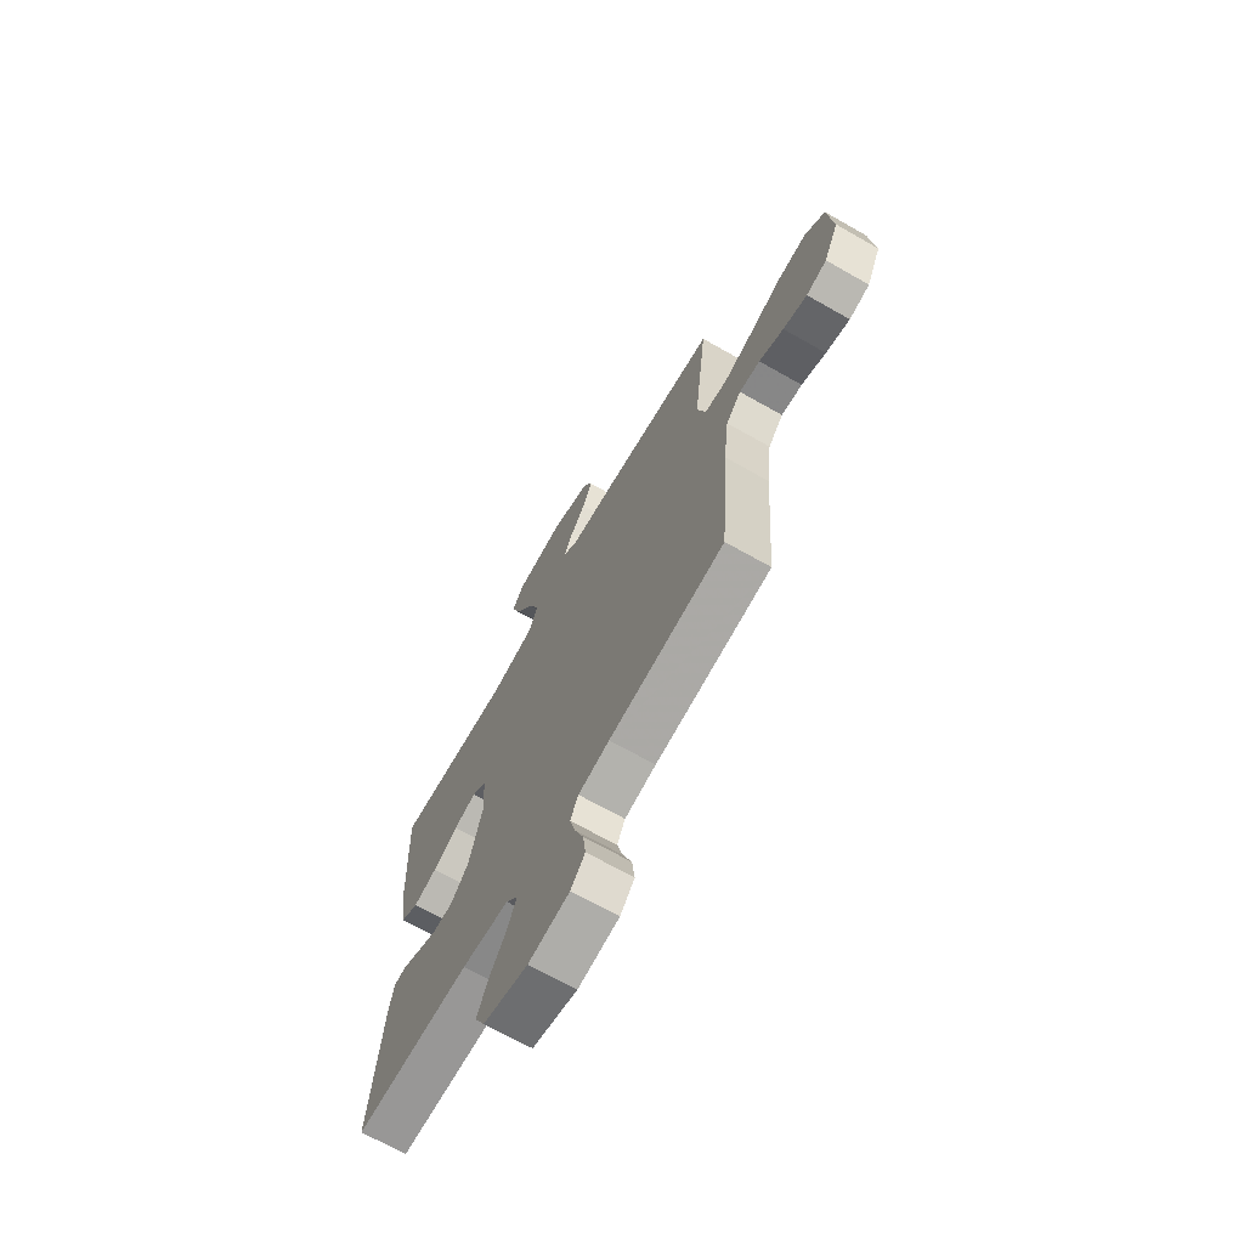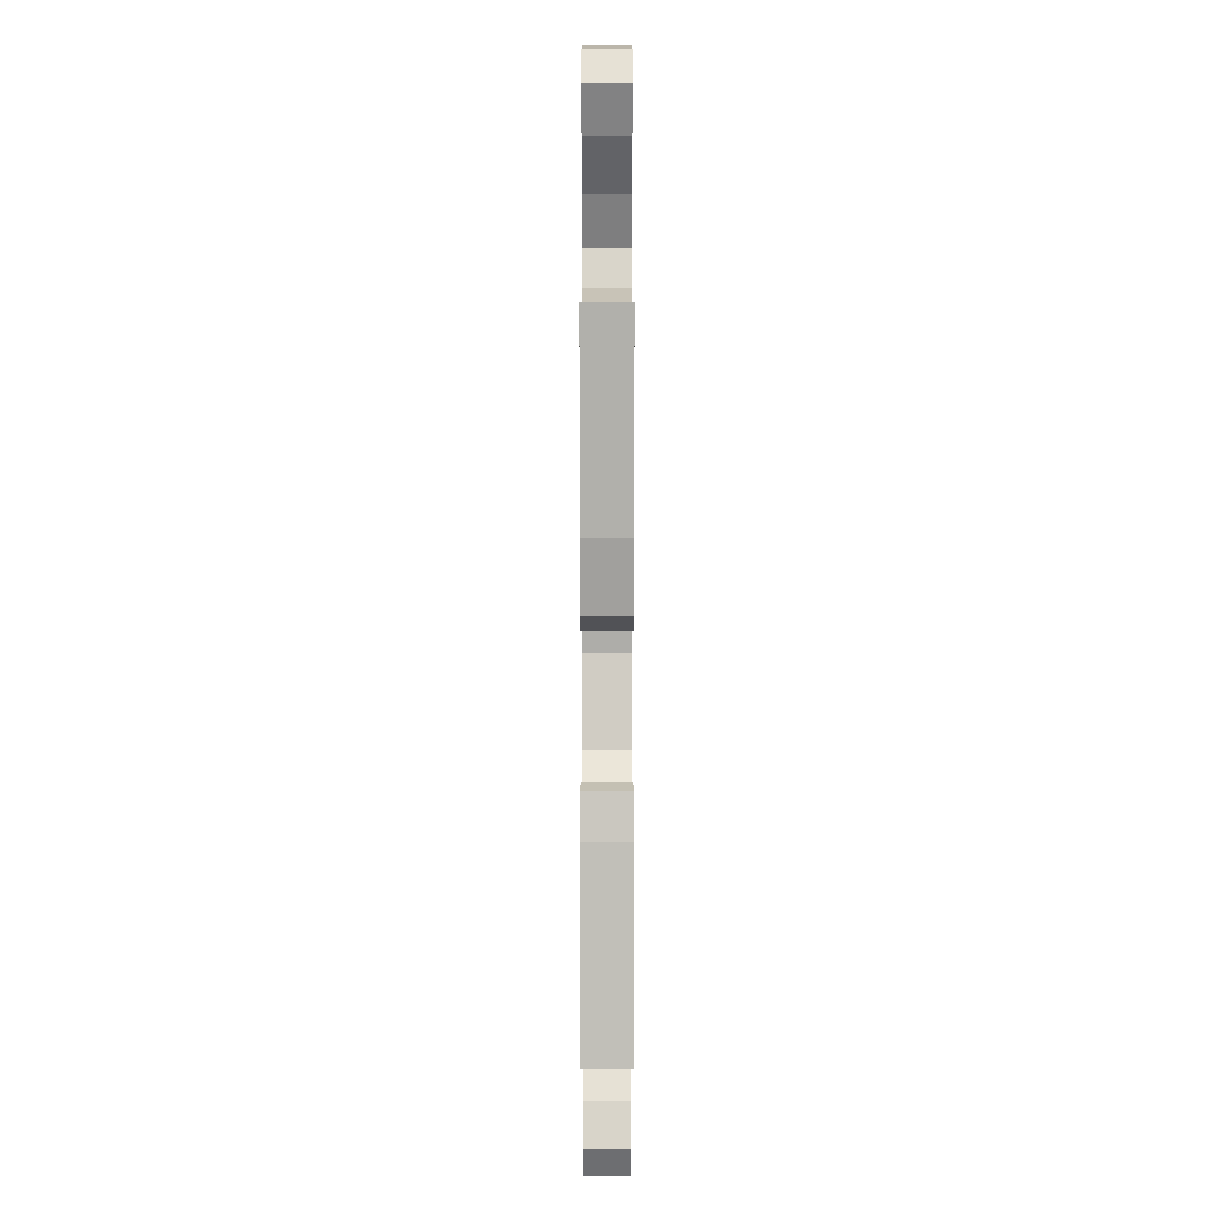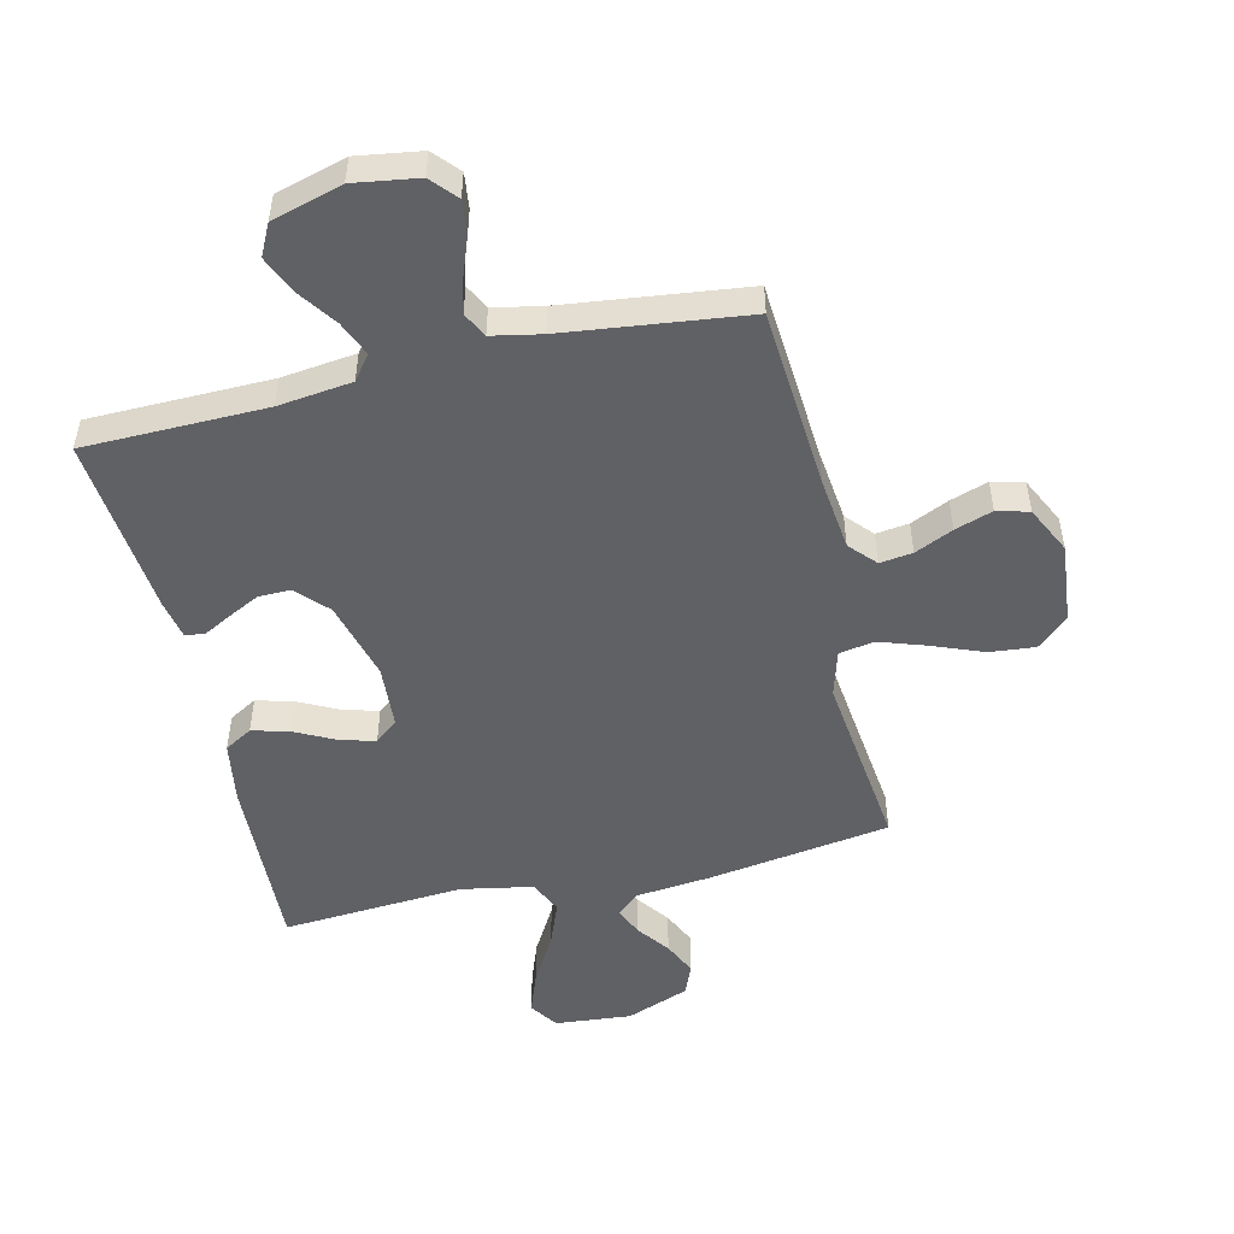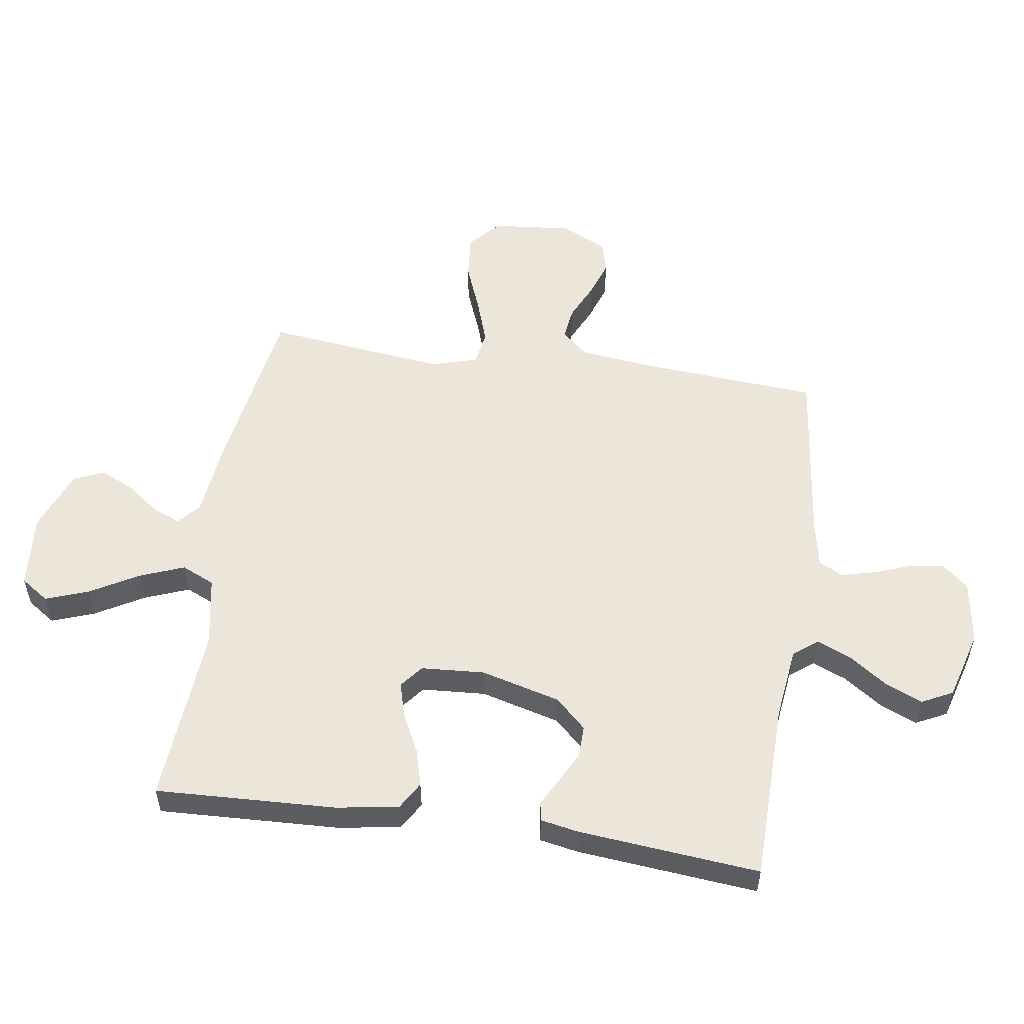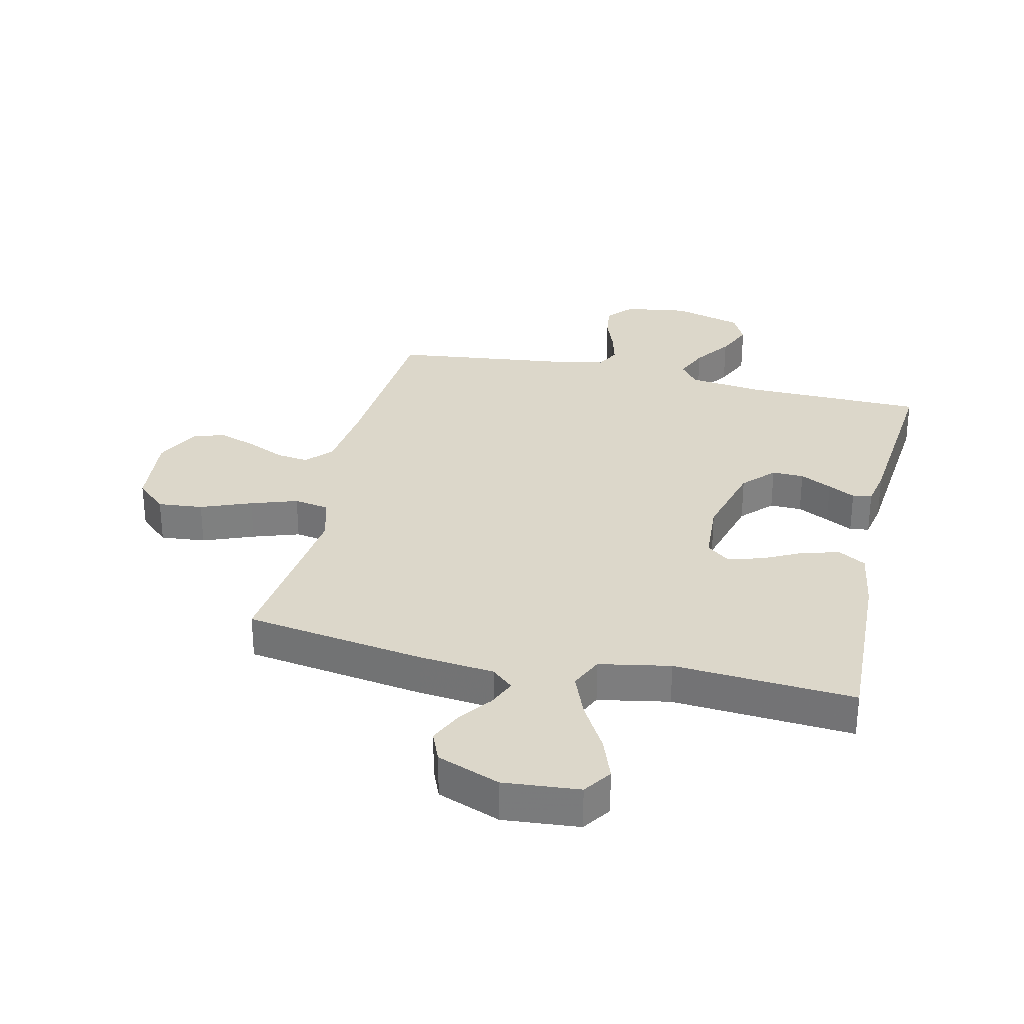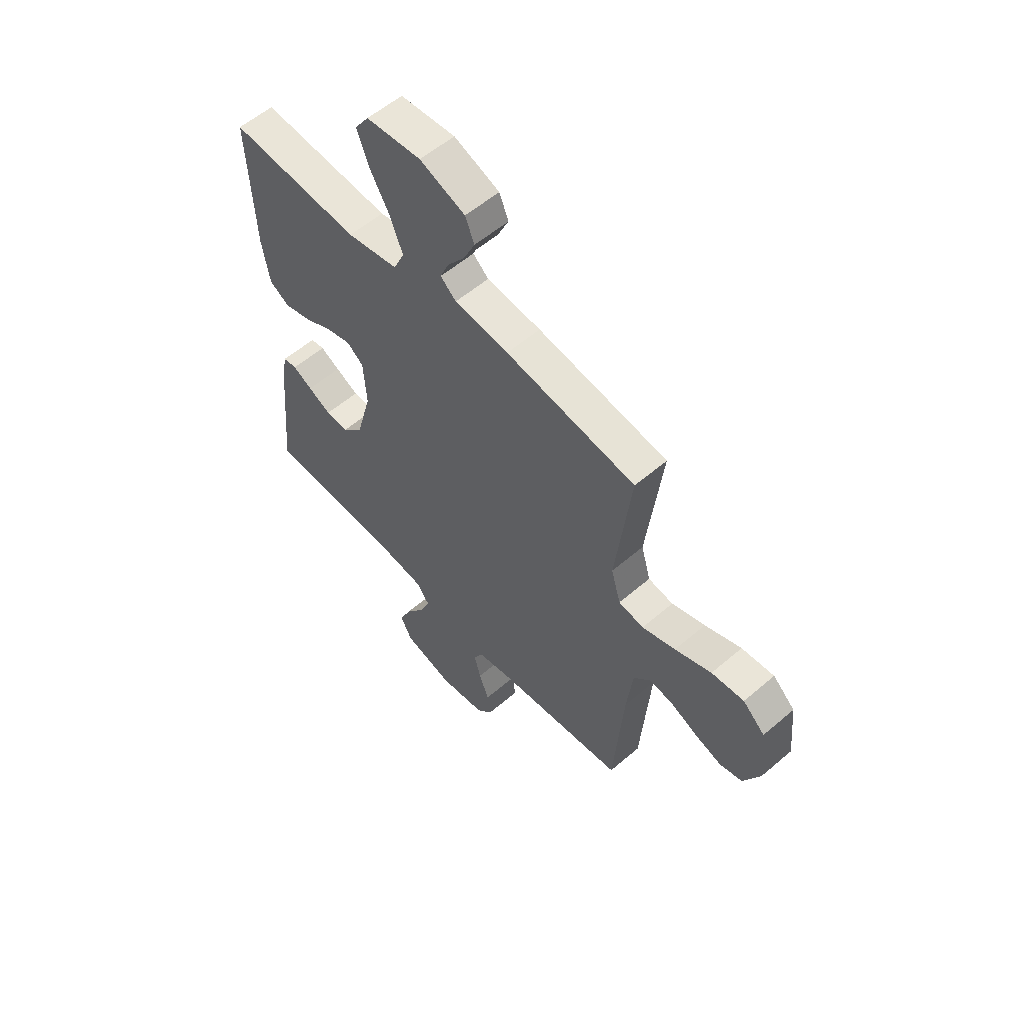
<metadata>
{"format":"obj","ext":"obj","renderer":"f3d","projection":"perspective","resolution":1024,"background":"white","views":[{"elev":-69.2,"azim":-119.6,"up":"+Z"},{"elev":9.1,"azim":90.0,"up":"+Z"},{"elev":-50.2,"azim":-166.8,"up":"+Y"},{"elev":54.2,"azim":98.5,"up":"+Y"},{"elev":30.5,"azim":13.0,"up":"+Y"},{"elev":57.3,"azim":-131.7,"up":"+Z"}]}
</metadata>
<code>
v 0.5 0.07 0.5
v 0.487 0.07 0.2
v 0.47 0.07 0.097
v 0.424 0.07 0.07
v 0.362 0.07 0.087
v 0.297 0.07 0.12
v 0.239 0.07 0.136
v 0.201 0.07 0.106
v 0.194 0.07 0
v 0.229 0.07 -0.132
v 0.277 0.07 -0.183
v 0.33 0.07 -0.182
v 0.383 0.07 -0.155
v 0.428 0.07 -0.131
v 0.46 0.07 -0.136
v 0.472 0.07 -0.2
v 0.5 0.07 -0.5
v 0.2 0.07 -0.505
v 0.078 0.07 -0.52
v 0.047 0.07 -0.56
v 0.071 0.07 -0.617
v 0.115 0.07 -0.68
v 0.142 0.07 -0.742
v 0.116 0.07 -0.794
v 0 0.07 -0.827
v -0.106 0.07 -0.811
v -0.143 0.07 -0.769
v -0.136 0.07 -0.712
v -0.113 0.07 -0.65
v -0.098 0.07 -0.593
v -0.119 0.07 -0.552
v -0.2 0.07 -0.536
v -0.5 0.07 -0.5
v -0.522 0.07 -0.2
v -0.536 0.07 -0.078
v -0.575 0.07 -0.035
v -0.629 0.07 -0.042
v -0.692 0.07 -0.071
v -0.754 0.07 -0.092
v -0.807 0.07 -0.078
v -0.845 0.07 0
v -0.832 0.07 0.132
v -0.781 0.07 0.179
v -0.706 0.07 0.172
v -0.622 0.07 0.139
v -0.545 0.07 0.113
v -0.487 0.07 0.123
v -0.465 0.07 0.2
v -0.5 0.07 0.5
v -0.2 0.07 0.546
v -0.075 0.07 0.559
v -0.039 0.07 0.591
v -0.059 0.07 0.638
v -0.099 0.07 0.692
v -0.125 0.07 0.748
v -0.104 0.07 0.799
v 0 0.07 0.839
v 0.126 0.07 0.828
v 0.158 0.07 0.781
v 0.132 0.07 0.71
v 0.086 0.07 0.63
v 0.057 0.07 0.556
v 0.082 0.07 0.501
v 0.2 0.07 0.479
v 0.5 0 0.5
v 0.487 0 0.2
v 0.47 0 0.097
v 0.424 0 0.07
v 0.362 0 0.087
v 0.297 0 0.12
v 0.239 0 0.136
v 0.201 0 0.106
v 0.194 0 0
v 0.229 0 -0.132
v 0.277 0 -0.183
v 0.33 0 -0.182
v 0.383 0 -0.155
v 0.428 0 -0.131
v 0.46 0 -0.136
v 0.472 0 -0.2
v 0.5 0 -0.5
v 0.2 0 -0.505
v 0.078 0 -0.52
v 0.047 0 -0.56
v 0.071 0 -0.617
v 0.115 0 -0.68
v 0.142 0 -0.742
v 0.116 0 -0.794
v 0 0 -0.827
v -0.106 0 -0.811
v -0.143 0 -0.769
v -0.136 0 -0.712
v -0.113 0 -0.65
v -0.098 0 -0.593
v -0.119 0 -0.552
v -0.2 0 -0.536
v -0.5 0 -0.5
v -0.522 0 -0.2
v -0.536 0 -0.078
v -0.575 0 -0.035
v -0.629 0 -0.042
v -0.692 0 -0.071
v -0.754 0 -0.092
v -0.807 0 -0.078
v -0.845 0 0
v -0.832 0 0.132
v -0.781 0 0.179
v -0.706 0 0.172
v -0.622 0 0.139
v -0.545 0 0.113
v -0.487 0 0.123
v -0.465 0 0.2
v -0.5 0 0.5
v -0.2 0 0.546
v -0.075 0 0.559
v -0.039 0 0.591
v -0.059 0 0.638
v -0.099 0 0.692
v -0.125 0 0.748
v -0.104 0 0.799
v 0 0 0.839
v 0.126 0 0.828
v 0.158 0 0.781
v 0.132 0 0.71
v 0.086 0 0.63
v 0.057 0 0.556
v 0.082 0 0.501
v 0.2 0 0.479
f 58 59 60 61
f 58 61 62
f 57 58 62
f 56 57 62
f 53 54 55 56
f 52 53 56 62
f 51 52 62 63
f 48 49 50 51
f 47 48 51 63
f 42 43 44 45
f 42 45 46
f 41 42 46
f 40 41 46 47
f 37 38 39 40
f 32 33 34
f 31 32 34 35
f 26 27 28 29
f 26 29 30
f 25 26 30
f 24 25 30
f 21 22 23 24
f 20 21 24 30
f 19 20 30 31
f 15 16 17 18
f 13 14 15 18
f 12 13 18 19
f 11 12 19 31
f 3 4 5 6
f 3 6 7
f 64 1 2 3
f 64 3 7
f 47 63 64 7
f 37 40 47 7
f 36 37 7 8
f 35 36 8 9
f 10 11 31 35
f 9 10 35
f 125 124 123 122
f 126 125 122
f 126 122 121
f 126 121 120
f 120 119 118 117
f 126 120 117 116
f 127 126 116 115
f 115 114 113 112
f 127 115 112 111
f 109 108 107 106
f 110 109 106
f 110 106 105
f 111 110 105 104
f 104 103 102 101
f 98 97 96
f 99 98 96 95
f 93 92 91 90
f 94 93 90
f 94 90 89
f 94 89 88
f 88 87 86 85
f 94 88 85 84
f 95 94 84 83
f 82 81 80 79
f 82 79 78 77
f 83 82 77 76
f 95 83 76 75
f 70 69 68 67
f 71 70 67
f 67 66 65 128
f 71 67 128
f 71 128 127 111
f 71 111 104 101
f 72 71 101 100
f 73 72 100 99
f 99 95 75 74
f 99 74 73
f 1 65 66 2
f 2 66 67 3
f 3 67 68 4
f 4 68 69 5
f 5 69 70 6
f 6 70 71 7
f 7 71 72 8
f 8 72 73 9
f 9 73 74 10
f 10 74 75 11
f 11 75 76 12
f 12 76 77 13
f 13 77 78 14
f 14 78 79 15
f 15 79 80 16
f 16 80 81 17
f 17 81 82 18
f 18 82 83 19
f 19 83 84 20
f 20 84 85 21
f 21 85 86 22
f 22 86 87 23
f 23 87 88 24
f 24 88 89 25
f 25 89 90 26
f 26 90 91 27
f 27 91 92 28
f 28 92 93 29
f 29 93 94 30
f 30 94 95 31
f 31 95 96 32
f 32 96 97 33
f 33 97 98 34
f 34 98 99 35
f 35 99 100 36
f 36 100 101 37
f 37 101 102 38
f 38 102 103 39
f 39 103 104 40
f 40 104 105 41
f 41 105 106 42
f 42 106 107 43
f 43 107 108 44
f 44 108 109 45
f 45 109 110 46
f 46 110 111 47
f 47 111 112 48
f 48 112 113 49
f 49 113 114 50
f 50 114 115 51
f 51 115 116 52
f 52 116 117 53
f 53 117 118 54
f 54 118 119 55
f 55 119 120 56
f 56 120 121 57
f 57 121 122 58
f 58 122 123 59
f 59 123 124 60
f 60 124 125 61
f 61 125 126 62
f 62 126 127 63
f 63 127 128 64
f 64 128 65 1

</code>
